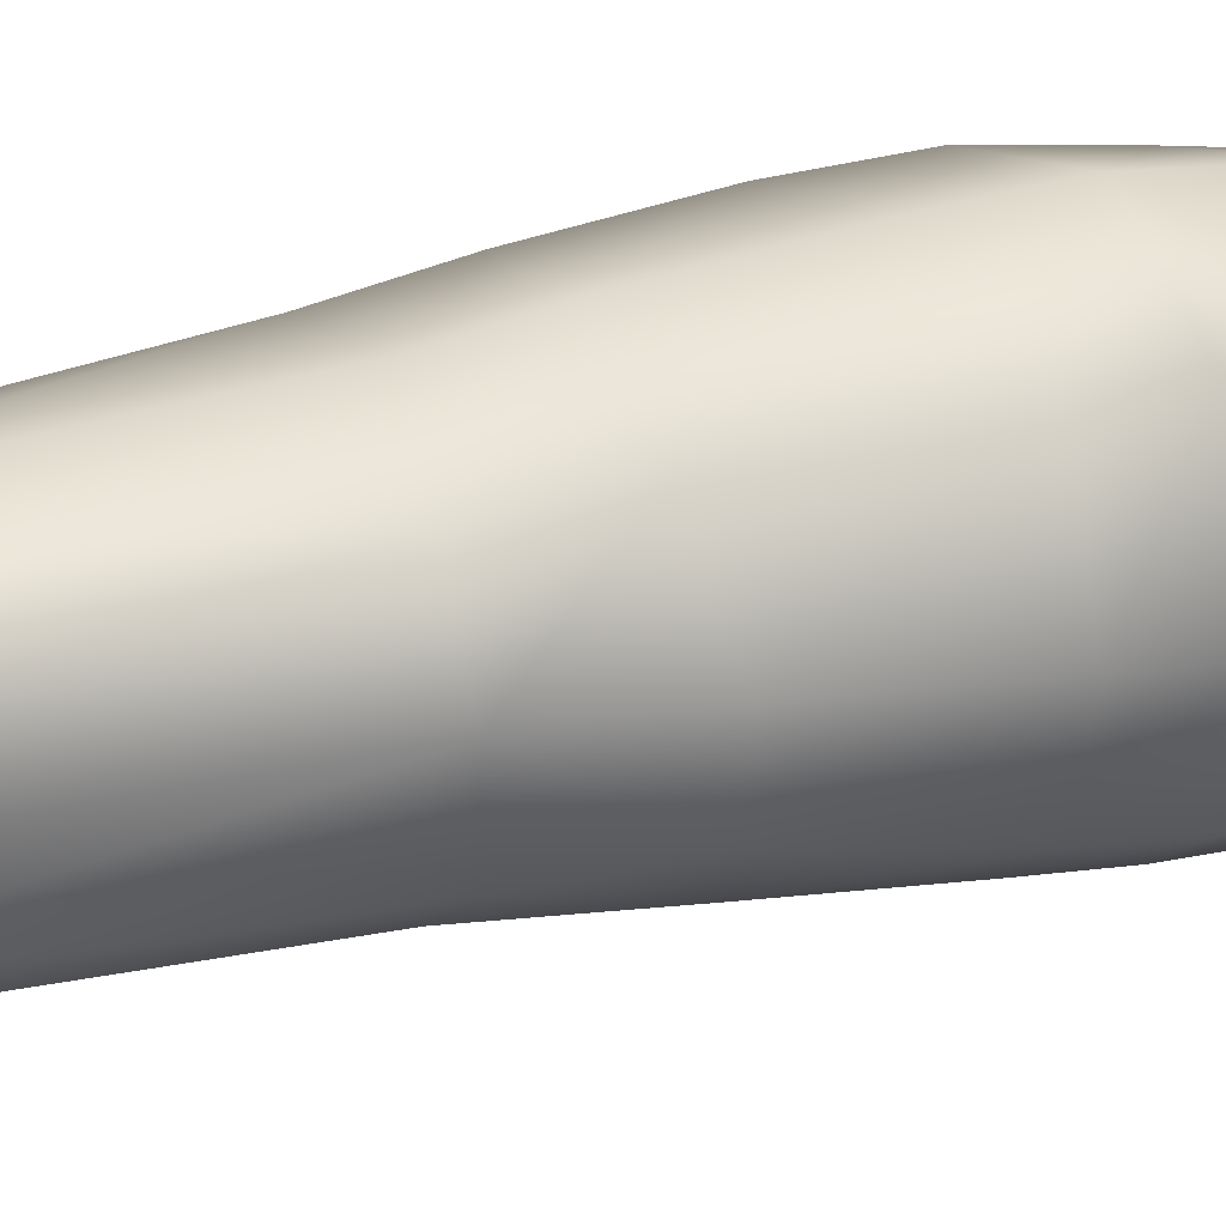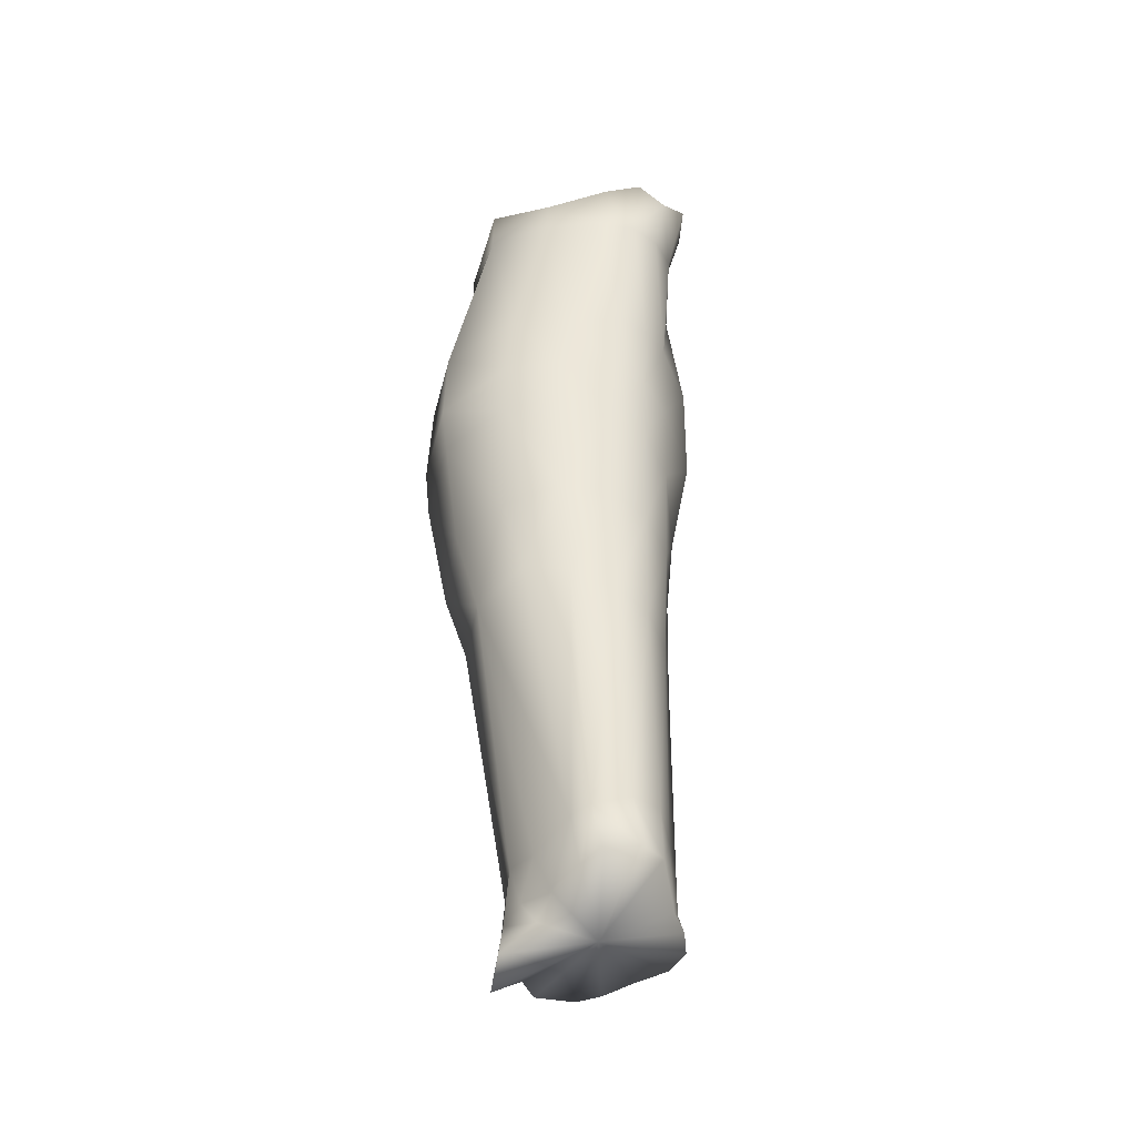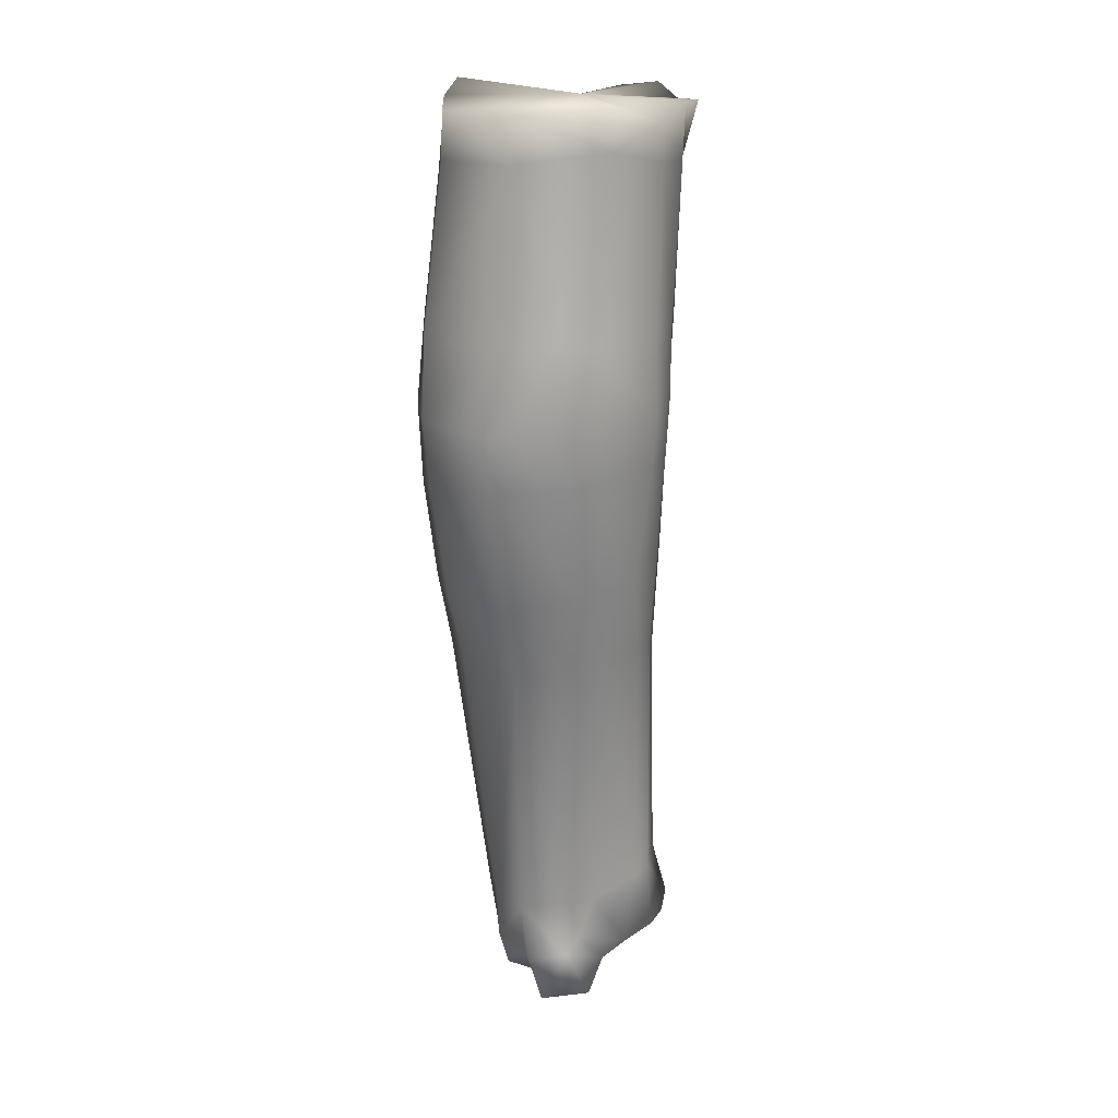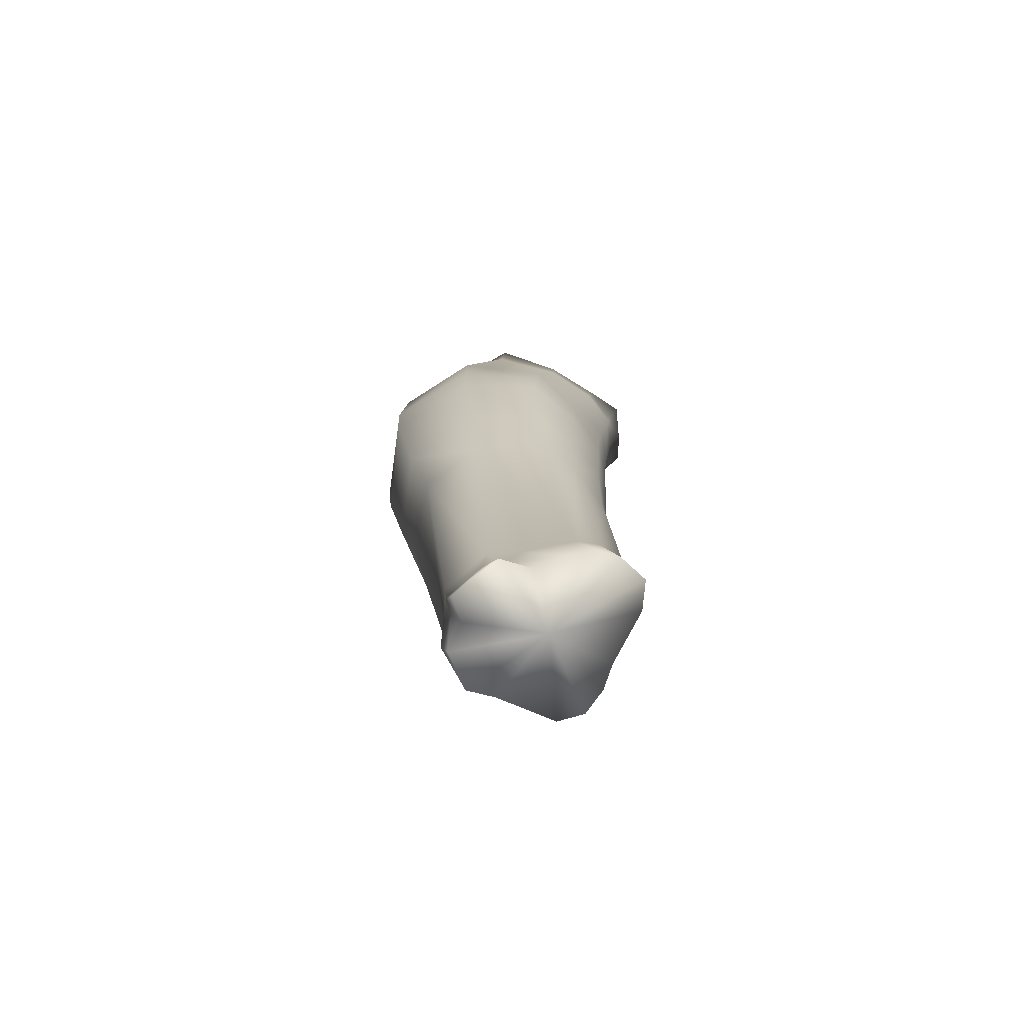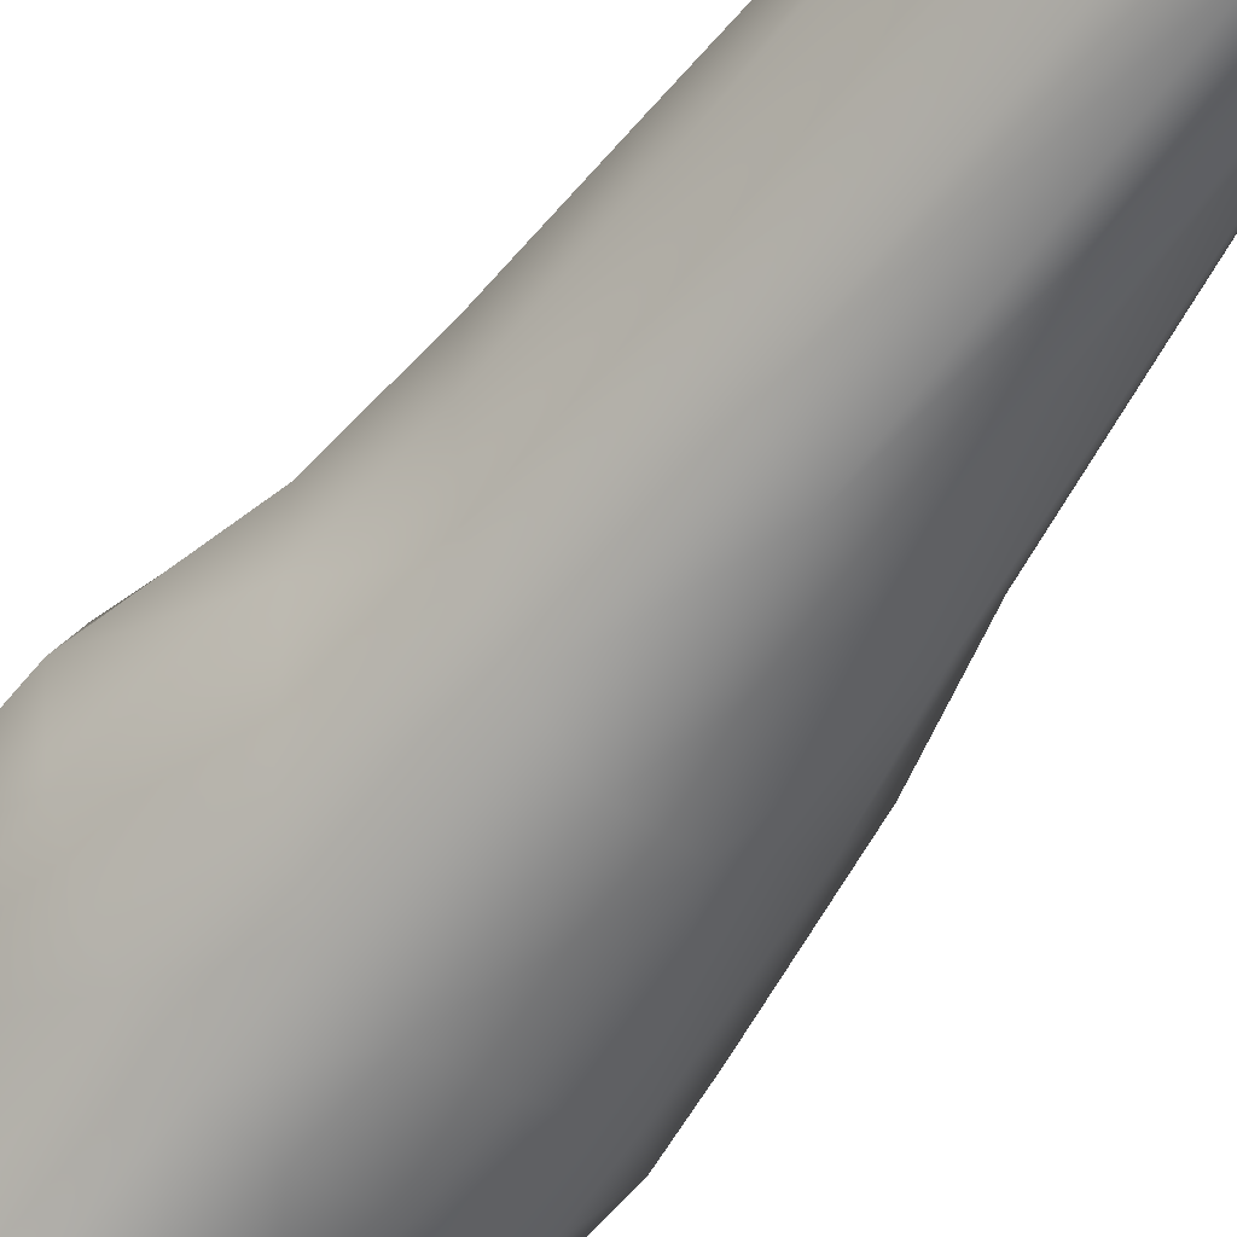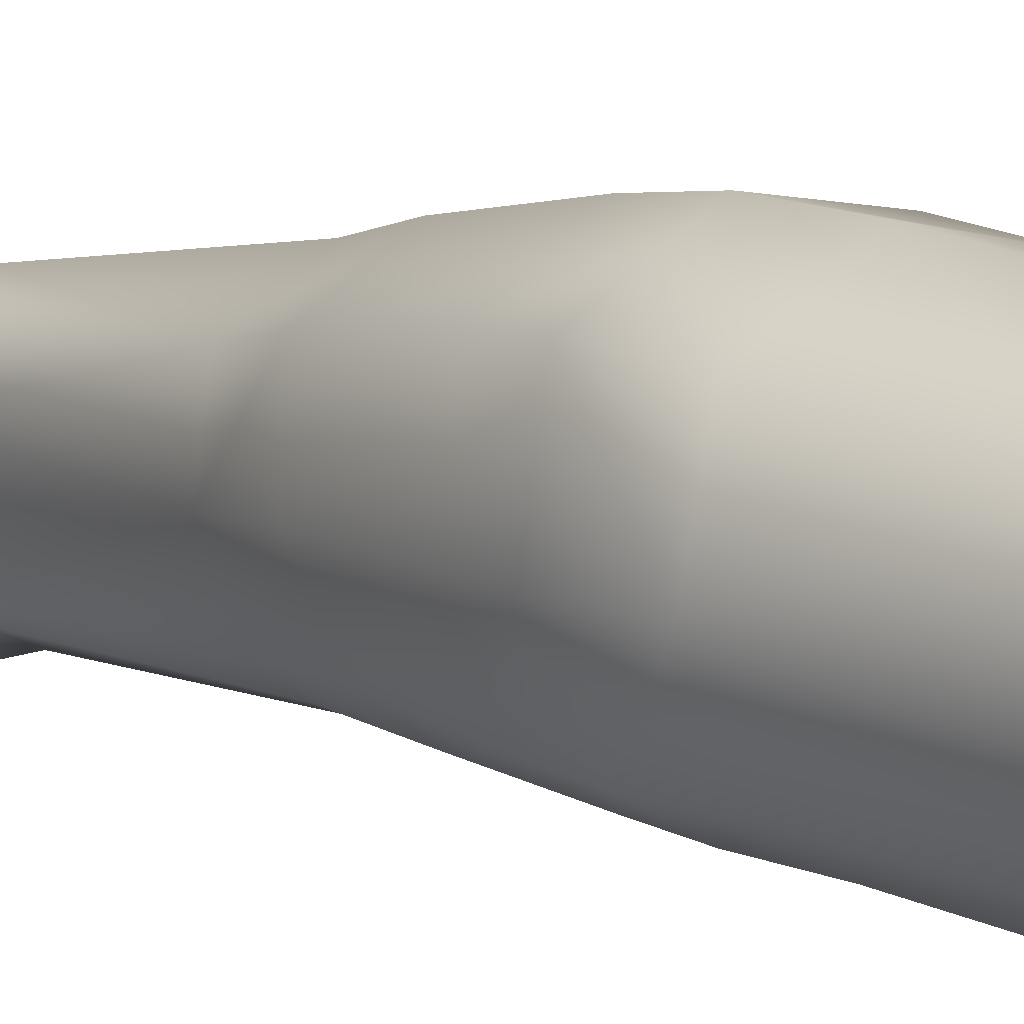
<metadata>
{"format":"obj","ext":"obj","renderer":"f3d","projection":"perspective","resolution":1024,"background":"white","views":[{"elev":19.0,"azim":-112.8,"up":"+Y"},{"elev":-41.1,"azim":-25.7,"up":"+Z"},{"elev":18.7,"azim":-104.4,"up":"+Z"},{"elev":-76.4,"azim":-69.5,"up":"+Z"},{"elev":-65.2,"azim":142.3,"up":"+Y"},{"elev":9.4,"azim":-40.7,"up":"+Y"}]}
</metadata>
<code>
v -0.09611 0.05283 -0.4346
v -0.1105 -0.0007721 -0.4342
v -0.08338 0.04452 -0.4288
v -0.06839 0.01966 -0.4353
v -0.07733 -0.00518 -0.4381
v -0.1273 -0.03962 -0.4371
v -0.1492 -0.02351 -0.4423
v -0.1664 -0.000862 -0.4347
v -0.1595 0.03959 -0.4364
v -0.1261 0.0597 -0.4376
v -0.1141 -0.04927 -0.4373
v -0.09919 -0.04518 -0.4379
v -0.08614 -0.04057 -0.4321
v -0.08049 -0.02572 -0.4337
v -0.1155 -0.0008448 -0.8123
v -0.1065 -0.0352 -0.7948
v -0.1177 -0.04054 -0.7952
v -0.1303 -0.03467 -0.7982
v -0.1361 -0.02803 -0.8012
v -0.1404 -0.01446 -0.8059
v -0.1413 -0.003692 -0.8125
v -0.1328 0.02702 -0.8184
v -0.1238 0.03578 -0.8184
v -0.1456 0.02566 -0.8266
v -0.1517 0.005544 -0.8232
v -0.09166 0.01729 -0.8138
v -0.08221 0.008547 -0.8112
v -0.08062 -0.002315 -0.8094
v -0.09361 -0.01817 -0.8042
v -0.1073 0.03516 -0.8166
v -0.1011 0.02573 -0.8174
v -0.08631 -0.01173 -0.807
v -0.08057 0.04664 -0.4648
v -0.09498 0.05526 -0.4633
v -0.06852 0.02006 -0.4634
v -0.07664 -0.002854 -0.4682
v -0.09035 -0.032 -0.4613
v -0.101 -0.03935 -0.4603
v -0.09318 -0.02808 -0.5194
v -0.1061 -0.0356 -0.5202
v -0.1141 -0.04278 -0.4604
v -0.1212 -0.03821 -0.5215
v -0.1306 -0.03759 -0.459
v -0.1495 -0.02366 -0.4575
v -0.166 0.001184 -0.4512
v -0.1582 0.04015 -0.4557
v -0.1268 0.06051 -0.4568
v -0.08239 0.0476 -0.605
v -0.09955 0.06024 -0.6376
v -0.09607 0.065 -0.5958
v -0.08636 0.04576 -0.6434
v -0.07553 0.02261 -0.6125
v -0.079 0.02237 -0.6477
v -0.08093 0.0003086 -0.6439
v -0.07813 -0.001355 -0.6086
v -0.09127 -0.01924 -0.6335
v -0.09142 -0.02248 -0.59
v -0.1058 -0.02978 -0.6259
v -0.1064 -0.03205 -0.5802
v -0.1243 -0.03264 -0.6215
v -0.1242 -0.03499 -0.5765
v -0.1431 -0.02582 -0.6202
v -0.144 -0.02853 -0.5764
v -0.1651 -0.01608 -0.5766
v -0.1618 -0.01046 -0.6257
v -0.1784 0.01404 -0.5794
v -0.1716 0.0145 -0.6279
v -0.1706 0.05217 -0.5822
v -0.1631 0.04495 -0.6364
v -0.136 0.06971 -0.5862
v -0.1327 0.06185 -0.6374
v -0.08057 0.01988 -0.6855
v -0.09184 0.02806 -0.7811
v -0.08756 0.04167 -0.6765
v -0.08456 0.01331 -0.777
v -0.08229 -0.0005038 -0.6865
v -0.08416 -0.003494 -0.7732
v -0.09287 -0.01488 -0.7725
v -0.09236 -0.01687 -0.6821
v -0.1044 -0.03021 -0.7699
v -0.1056 -0.02766 -0.6757
v -0.1175 -0.03391 -0.7707
v -0.1214 -0.03074 -0.6708
v -0.131 -0.02753 -0.7736
v -0.138 -0.0246 -0.6629
v -0.1359 -0.01989 -0.776
v -0.1539 -0.01467 -0.6597
v -0.1622 0.01147 -0.664
v -0.1408 0.0005565 -0.7819
v -0.1552 0.03914 -0.667
v -0.1447 0.01301 -0.7821
v -0.1377 0.03269 -0.7839
v -0.12 0.04 -0.7844
v -0.1305 0.05575 -0.6636
v -0.1066 -0.03321 -0.5512
v -0.09199 -0.02473 -0.5542
v -0.1233 -0.03597 -0.5511
v -0.1418 -0.0307 -0.5233
v -0.1437 -0.03006 -0.5527
v -0.1626 -0.01801 -0.5234
v -0.1656 -0.01779 -0.5537
v -0.1794 0.01472 -0.5239
v -0.1809 0.01393 -0.5581
v -0.1728 0.05256 -0.5593
v -0.1718 0.04991 -0.5234
v -0.1362 0.07228 -0.5584
v -0.1359 0.07046 -0.5236
v -0.06965 0.05002 -0.5248
v -0.09122 0.06578 -0.562
v -0.09005 0.06198 -0.5267
v -0.07138 0.05014 -0.5657
v -0.06376 0.02232 -0.569
v -0.07055 -0.004577 -0.5637
v -0.07211 -0.007754 -0.5208
v -0.06245 0.02426 -0.5232
v -0.105 0.03996 -0.783
v -0.1005 0.05459 -0.6683
v -0.1339 0.03134 -0.8073
v -0.1223 0.03959 -0.8046
v -0.1462 0.01438 -0.8059
v -0.1407 0.03048 -0.8091
v -0.1428 0.007384 -0.7993
v -0.08897 -0.01205 -0.8008
v -0.08327 -0.0008211 -0.7982
v -0.08481 0.01033 -0.7992
v -0.1008 0.02961 -0.8045
v -0.0908 0.01638 -0.8049
v -0.1078 0.0372 -0.8036
f 1 2 3
f 3 2 4
f 4 2 5
f 6 2 7
f 7 2 8
f 8 2 9
f 9 2 10
f 10 2 1
f 11 2 6
f 12 2 11
f 13 2 12
f 14 2 13
f 5 2 14
f 15 16 17
f 15 17 18
f 15 18 19
f 15 19 20
f 15 20 21
f 15 22 23
f 15 24 22
f 15 21 25
f 15 25 24
f 15 26 27
f 15 27 28
f 15 29 16
f 15 23 30
f 15 30 31
f 15 32 29
f 15 31 26
f 15 28 32
f 33 1 3
f 33 34 1
f 4 33 3
f 4 35 33
f 5 35 4
f 5 36 35
f 37 36 5
f 38 39 37
f 38 40 39
f 41 40 38
f 41 42 40
f 6 43 41
f 7 43 6
f 7 44 43
f 45 7 8
f 45 44 7
f 9 45 8
f 9 46 45
f 10 46 9
f 10 47 46
f 1 47 10
f 1 34 47
f 48 49 50
f 48 51 49
f 52 51 48
f 52 53 51
f 54 52 55
f 54 53 52
f 56 55 57
f 56 54 55
f 58 57 59
f 58 56 57
f 60 59 61
f 60 58 59
f 62 61 63
f 62 60 61
f 64 62 63
f 64 65 62
f 66 65 64
f 66 67 65
f 68 67 66
f 68 69 67
f 70 69 68
f 70 71 69
f 50 71 70
f 50 49 71
f 72 73 74
f 72 75 73
f 76 75 72
f 76 77 75
f 78 76 79
f 78 77 76
f 80 79 81
f 80 78 79
f 82 81 83
f 82 80 81
f 84 83 85
f 84 82 83
f 86 85 87
f 86 84 85
f 88 86 87
f 88 89 86
f 90 91 88
f 90 92 91
f 93 90 94
f 93 92 90
f 95 39 40
f 95 96 39
f 42 95 40
f 42 97 95
f 98 97 42
f 98 99 97
f 100 99 98
f 100 101 99
f 102 101 100
f 102 103 101
f 104 102 105
f 104 103 102
f 106 105 107
f 106 104 105
f 108 109 110
f 108 111 109
f 112 48 111
f 112 52 48
f 55 112 113
f 55 52 112
f 114 96 113
f 114 39 96
f 39 36 37
f 39 114 36
f 36 115 35
f 36 114 115
f 115 33 35
f 115 108 33
f 33 110 34
f 33 108 110
f 34 107 47
f 34 110 107
f 107 46 47
f 107 105 46
f 46 102 45
f 46 105 102
f 45 100 44
f 45 102 100
f 44 98 43
f 44 100 98
f 43 42 41
f 43 98 42
f 113 115 114
f 113 112 115
f 115 111 108
f 115 112 111
f 106 110 109
f 106 107 110
f 6 41 11
f 41 12 11
f 41 38 12
f 12 37 13
f 12 38 37
f 14 13 37
f 14 37 5
f 88 91 89
f 65 88 87
f 65 67 88
f 69 88 67
f 69 90 88
f 71 90 69
f 71 94 90
f 116 74 73
f 116 117 74
f 117 93 94
f 117 116 93
f 19 84 86
f 19 18 84
f 84 17 82
f 84 18 17
f 82 16 80
f 82 17 16
f 23 118 119
f 23 22 118
f 24 120 121
f 24 25 120
f 89 91 122
f 22 121 118
f 22 24 121
f 120 21 122
f 120 25 21
f 122 91 120
f 92 120 91
f 92 121 120
f 118 121 92
f 78 16 29
f 78 80 16
f 29 123 78
f 124 75 77
f 124 125 75
f 126 26 31
f 126 127 26
f 126 30 128
f 126 31 30
f 30 119 128
f 30 23 119
f 124 27 125
f 124 28 27
f 125 73 75
f 125 127 73
f 127 27 26
f 127 125 27
f 32 124 123
f 32 28 124
f 123 77 78
f 123 124 77
f 20 86 89
f 20 19 86
f 20 122 21
f 20 89 122
f 119 92 93
f 119 118 92
f 93 128 119
f 93 116 128
f 73 126 116
f 73 127 126
f 116 126 128
f 87 62 65
f 87 85 62
f 85 60 62
f 85 83 60
f 83 58 60
f 83 81 58
f 81 56 58
f 81 79 56
f 79 54 56
f 79 76 54
f 54 72 53
f 54 76 72
f 53 74 51
f 53 72 74
f 51 117 49
f 51 74 117
f 49 94 71
f 49 117 94
f 57 113 96
f 57 55 113
f 59 96 95
f 59 57 96
f 61 95 97
f 61 59 95
f 61 99 63
f 61 97 99
f 63 101 64
f 63 99 101
f 64 103 66
f 64 101 103
f 66 104 68
f 66 103 104
f 68 106 70
f 68 104 106
f 70 109 50
f 70 106 109
f 50 111 48
f 50 109 111
f 29 32 123

</code>
